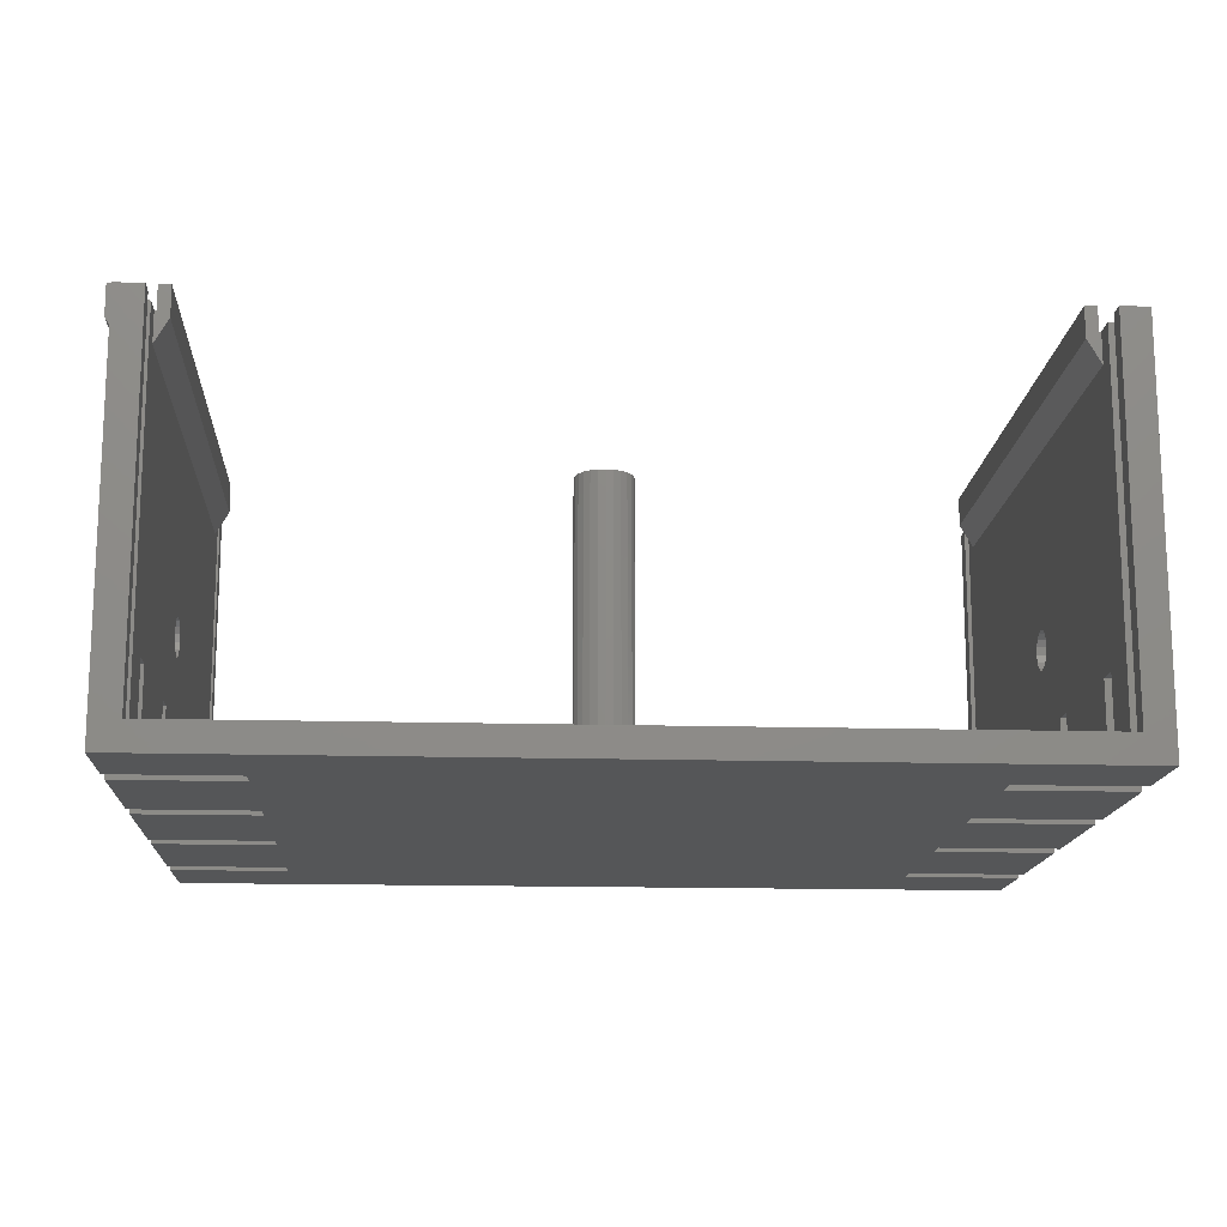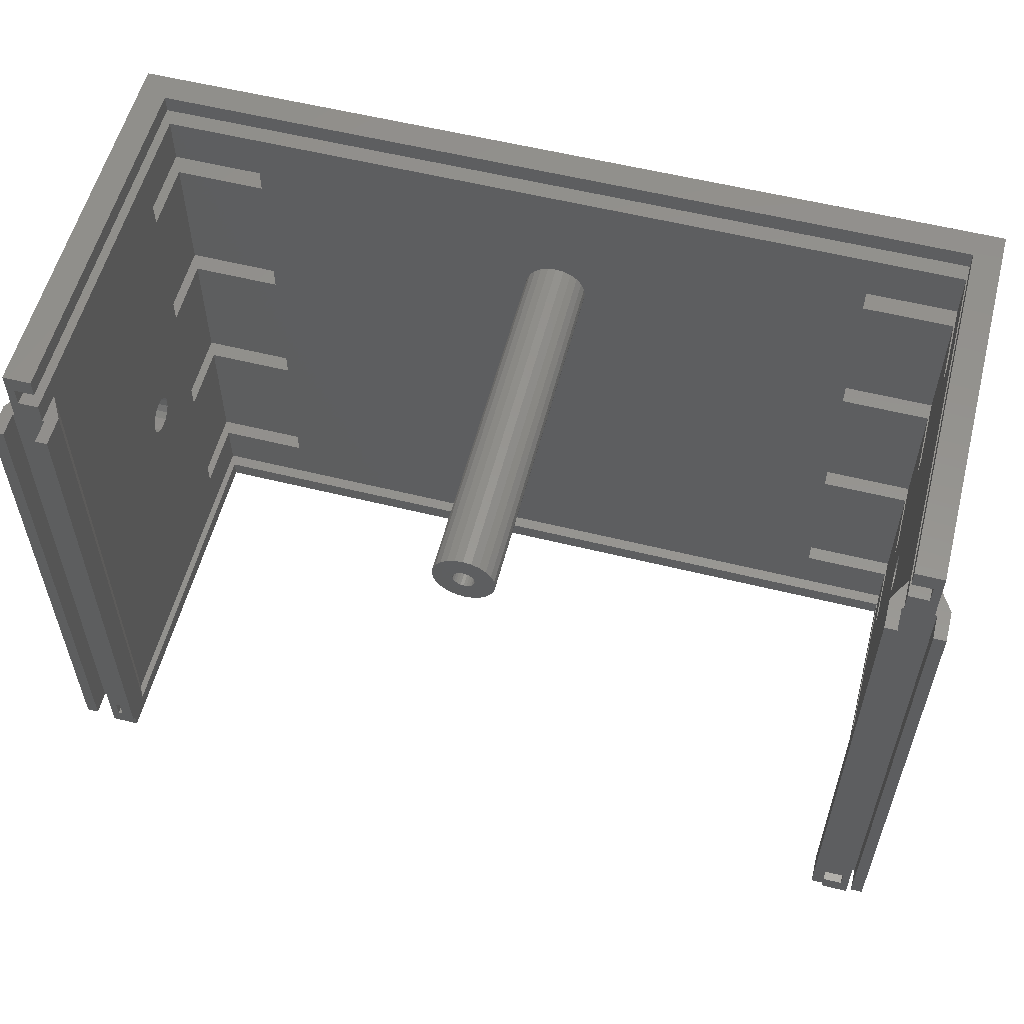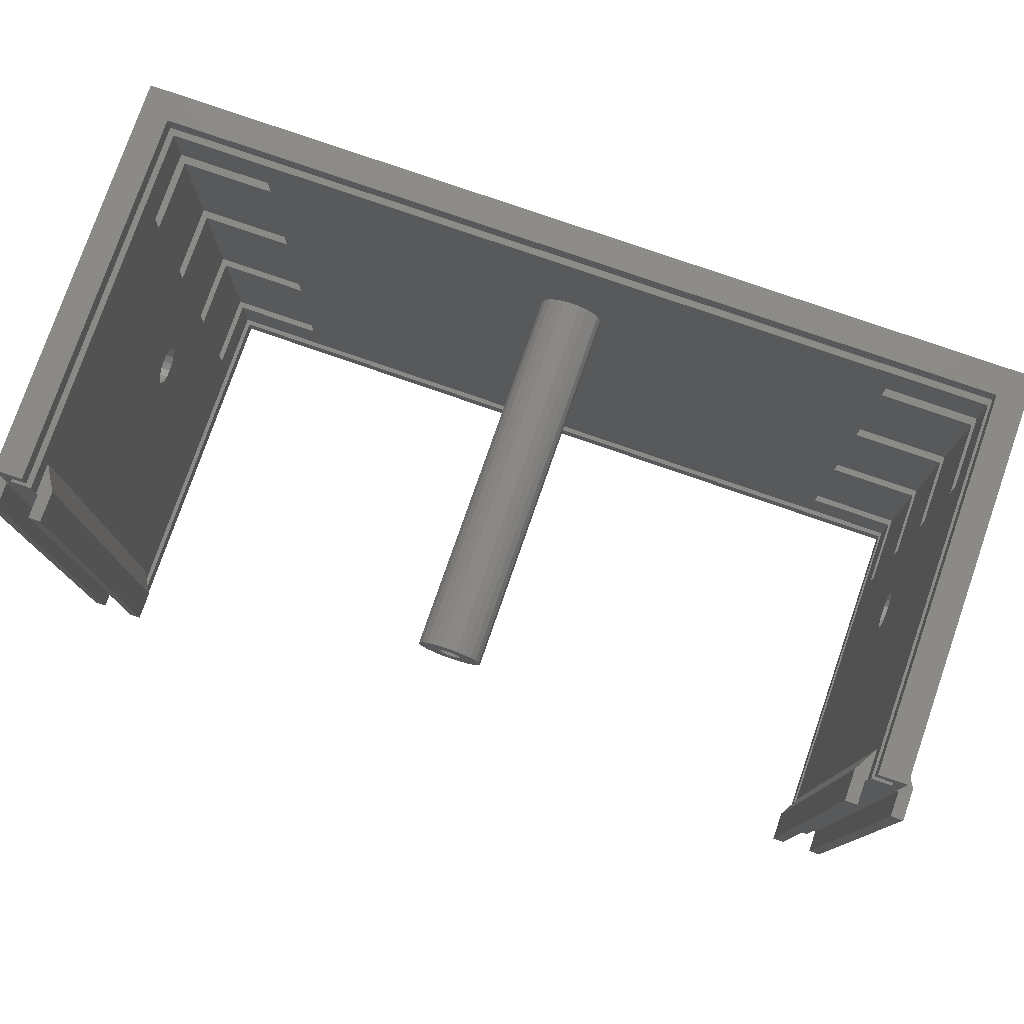
<metadata>
{"format":"stl","ext":"stl","renderer":"f3d","projection":"perspective","resolution":1024,"background":"white","views":[{"elev":-15.0,"azim":-3.5,"up":"+Z"},{"elev":57.0,"azim":14.5,"up":"+Y"},{"elev":77.9,"azim":19.2,"up":"+Y"}]}
</metadata>
<code>
# stl→obj: 352 verts, 740 faces
v -56.75 -74 16.66
v -56.75 -74 20.5
v -56.75 -4 16.66
v -56.75 -4 20.5
v -55 -74 13.63
v -55.25 -74 17.5
v -55 -74 17.5
v -55.25 -74 20.5
v -55 -4 13.63
v -55.25 -4 17.5
v -55.25 -4 20.5
v -55 -4 17.5
v -54 -79.25 17.5
v -55 -81.5 17.5
v -51.5 -81.5 17.5
v -54 -76.75 17.5
v -51.5 -76.75 17.5
v -51.5 -74 17.5
v -51.25 -4 17.5
v -51.25 -74 17.5
v -51.5 -4 17.5
v -51.5 -1.25 17.5
v -54 -1.25 17.5
v -54 1.25 17.5
v -51.5 3.5 17.5
v -51.5 1.25 17.5
v -55 3.5 17.5
v -51.5 -79.25 17.5
v -55 -81.5 -32.5
v -55 -70.5 -32.5
v -55 -7.5 -32.5
v -55 3.5 -32.5
v -55 -7.5 -20
v -55 -10.5 -20
v -55 -27.5 -20
v -55 -27.5 -32.5
v -55 -30.5 -20
v -55 -50.5 -32.5
v -55 -67.5 -32.5
v -55 -50.5 -20
v -55 -47.5 -20
v -55 -67.5 -20
v -55 -41.77 -11.77
v -55 -40.96 -12.31
v -55 -42.5 -10
v -55 -42.31 -10.96
v -55 -38.23 -11.77
v -55 -38.23 -8.232
v -55 -37.69 -9.043
v -55 -47.5 -32.5
v -55 -40.96 -7.69
v -55 -30.5 -32.5
v -55 -42.31 -9.043
v -55 -37.69 -10.96
v -55 -39.04 -12.31
v -55 -37.5 -10
v -55 -39.04 -7.69
v -55 -40 -12.5
v -55 -41.77 -8.232
v -55 -40 -7.5
v -55 -70.5 -20
v -55 -10.5 -32.5
v 51.5 3.5 -29
v 55 3.5 -32.5
v -51.5 3.5 -29
v 51.5 3.5 17.5
v 55 3.5 17.5
v -51.5 1.25 -29
v 54 1.25 -31.5
v 54 1.25 17.5
v 51.5 1.25 17.5
v 51.5 1.25 -29
v -54 1.25 -31.5
v -54 -1.25 -31.5
v -51.5 -1.25 -29
v 54 -1.25 -31.5
v 54 -1.25 17.5
v 51.5 -1.25 -29
v 51.5 -1.25 17.5
v -51.5 -70.5 -29
v -51.5 -70.5 -20
v -51.5 -74 13.63
v -51.5 -67.5 -29
v -51.5 -50.5 -29
v -51.5 -67.5 -20
v -51.5 -50.5 -20
v -51.5 -4 13.63
v -51.5 -47.5 -29
v -51.5 -30.5 -29
v -51.5 -47.5 -20
v -51.5 -30.5 -20
v -51.5 -10.5 -20
v -51.5 -27.5 -20
v -51.5 -27.5 -29
v -51.5 -10.5 -29
v -51.5 -7.5 -20
v -51.5 -7.5 -29
v -51.5 -76.75 -29
v -51.5 -42.5 -10
v -51.5 -42.31 -9.043
v -51.5 -41.77 -8.232
v -51.5 -40.96 -7.69
v -51.5 -40 -12.5
v -51.5 -40.96 -12.31
v -51.5 -37.5 -10
v -51.5 -37.69 -10.96
v -51.5 -38.23 -11.77
v -51.5 -39.04 -12.31
v -51.5 -41.77 -11.77
v -51.5 -42.31 -10.96
v -51.5 -37.69 -9.043
v -51.5 -38.23 -8.232
v -51.5 -39.04 -7.69
v -51.5 -40 -7.5
v -49.75 -4 16.66
v -51.25 -4 20.5
v -49.75 -4 20.5
v -51.25 -74 20.5
v -49.75 -74 16.66
v -49.75 -74 20.5
v 54 -76.75 -31.5
v 54 -76.75 17.5
v 51.5 -76.75 17.5
v 51.5 -76.75 -29
v -54 -76.75 -31.5
v -54 -79.25 -31.5
v -51.5 -79.25 -29
v 54 -79.25 -31.5
v 54 -79.25 17.5
v 51.5 -79.25 -29
v 51.5 -79.25 17.5
v -51.5 -81.5 -29
v 55 -81.5 -32.5
v 55 -81.5 17.5
v 51.5 -81.5 17.5
v 51.5 -81.5 -29
v -40 -70.5 -32.5
v -40 -67.5 -32.5
v -40 -50.5 -32.5
v -40 -47.5 -32.5
v -40 -30.5 -32.5
v -40 -27.5 -32.5
v 40 -70.5 -32.5
v -40 -10.5 -32.5
v -40 -7.5 -32.5
v 40 -7.5 -32.5
v 55 -7.5 -32.5
v 40 -10.5 -32.5
v 40 -27.5 -32.5
v 55 -27.5 -32.5
v 40 -30.5 -32.5
v 40 -67.5 -32.5
v 40 -50.5 -32.5
v 55 -67.5 -32.5
v 40 -47.5 -32.5
v 55 -70.5 -32.5
v 55 -47.5 -32.5
v 55 -50.5 -32.5
v 55 -30.5 -32.5
v 55 -10.5 -32.5
v -40 -70.5 -29
v -40 -67.5 -29
v -40 -50.5 -29
v -40 -47.5 -29
v -40 -30.5 -29
v -40 -27.5 -29
v -40 -10.5 -29
v -40 -7.5 -29
v 55 -67.5 -20
v 55 -70.5 -20
v 55 -50.5 -20
v 55 -47.5 -20
v 55 -41.77 -11.77
v 55 -42.5 -10
v 55 -42.31 -9.043
v 55 -27.5 -20
v 55 -10.5 -20
v 55 -74 13.63
v 55 -7.5 -20
v 55 -4 13.63
v 55 -4 17.5
v 55 -40.96 -12.31
v 55 -30.5 -20
v 55 -42.31 -10.96
v 55 -41.77 -8.232
v 55 -40.96 -7.69
v 55 -40 -7.5
v 55 -37.69 -9.043
v 55 -37.5 -10
v 55 -39.04 -7.69
v 55 -38.23 -11.77
v 55 -39.04 -12.31
v 55 -38.23 -8.232
v 55 -37.69 -10.96
v 55 -40 -12.5
v 55 -74 17.5
v 51.5 -74 17.5
v 55.25 -4 17.5
v 51.5 -4 17.5
v 55.25 -74 17.5
v 51.25 -4 17.5
v 51.25 -74 17.5
v 51.5 -74 13.63
v 51.5 -10.5 -29
v 51.5 -37.5 -10
v 51.5 -37.69 -9.043
v 51.5 -4 13.63
v 51.5 -7.5 -20
v 51.5 -30.5 -29
v 51.5 -41.77 -11.77
v 51.5 -40.96 -12.31
v 51.5 -41.77 -8.232
v 51.5 -40.96 -7.69
v 51.5 -10.5 -20
v 51.5 -50.5 -29
v 51.5 -27.5 -29
v 51.5 -27.5 -20
v 51.5 -40 -12.5
v 51.5 -30.5 -20
v 51.5 -47.5 -20
v 51.5 -50.5 -20
v 51.5 -47.5 -29
v 51.5 -70.5 -20
v 51.5 -67.5 -20
v 51.5 -67.5 -29
v 51.5 -38.23 -11.77
v 51.5 -39.04 -12.31
v 51.5 -42.31 -10.96
v 51.5 -42.5 -10
v 51.5 -70.5 -29
v 51.5 -42.31 -9.043
v 51.5 -37.69 -10.96
v 51.5 -40 -7.5
v 51.5 -39.04 -7.69
v 51.5 -38.23 -8.232
v 51.5 -7.5 -29
v 40 -70.5 -29
v 40 -67.5 -29
v 40 -50.5 -29
v 40 -47.5 -29
v -2 -22.46 -29
v 40 -30.5 -29
v 3.864 -20.04 -29
v 3.464 -21 -29
v 0 -15 -29
v 1.035 -15.14 -29
v 40 -10.5 -29
v 40 -27.5 -29
v 40 -7.5 -29
v -3.464 -17 -29
v -2.828 -16.17 -29
v -2.828 -21.83 -29
v -3.864 -17.96 -29
v -4 -19 -29
v 2 -22.46 -29
v 1.035 -22.86 -29
v -2 -15.54 -29
v -1.035 -15.14 -29
v 4 -19 -29
v 3.864 -17.96 -29
v 3.464 -17 -29
v 2.828 -16.17 -29
v 2 -15.54 -29
v -3.464 -21 -29
v 2.828 -21.83 -29
v 0 -23 -29
v -1.035 -22.86 -29
v -3.864 -20.04 -29
v 56.75 -74 16.66
v 56.75 -74 20.5
v 55.25 -74 20.5
v 56.75 -4 16.66
v 55.25 -4 20.5
v 56.75 -4 20.5
v 49.75 -74 20.5
v 49.75 -74 16.66
v 51.25 -74 20.5
v 51.25 -4 20.5
v 49.75 -4 16.66
v 49.75 -4 20.5
v -4 -19 17.5
v -3.864 -17.96 17.5
v -3.864 -20.04 17.5
v -3.464 -21 17.5
v -2.828 -21.83 17.5
v -2 -22.46 17.5
v -1.035 -22.86 17.5
v 0 -23 17.5
v 1.035 -22.86 17.5
v 2 -22.46 17.5
v 2.828 -21.83 17.5
v 3.464 -21 17.5
v 3.864 -20.04 17.5
v 4 -19 17.5
v 3.864 -17.96 17.5
v 3.464 -17 17.5
v 2.828 -16.17 17.5
v 2 -15.54 17.5
v 1.035 -15.14 17.5
v 0 -15 17.5
v -1.035 -15.14 17.5
v -2 -15.54 17.5
v -2.828 -16.17 17.5
v -3.464 -17 17.5
v 0 -20.4 17.5
v -0.3623 -20.35 17.5
v -0.7 -20.21 17.5
v 0.9899 -19.99 17.5
v 0.7 -20.21 17.5
v 0.3623 -17.65 17.5
v 0.7 -17.79 17.5
v 1.352 -18.64 17.5
v 1.4 -19 17.5
v -1.352 -18.64 17.5
v -1.4 -19 17.5
v -0.7 -17.79 17.5
v -0.3623 -17.65 17.5
v -0.9899 -19.99 17.5
v -0.9899 -18.01 17.5
v -1.212 -18.3 17.5
v 0 -17.6 17.5
v 0.9899 -18.01 17.5
v 1.212 -18.3 17.5
v 1.352 -19.36 17.5
v -1.212 -19.7 17.5
v 1.212 -19.7 17.5
v 0.3623 -20.35 17.5
v -1.352 -19.36 17.5
v -1.352 -19.36 0
v -1.4 -19 0
v -1.352 -18.64 0
v -1.212 -19.7 0
v -0.9899 -19.99 0
v -0.7 -20.21 0
v -0.3623 -20.35 0
v 0 -20.4 0
v 0.3623 -20.35 0
v 0.7 -20.21 0
v 0.9899 -19.99 0
v 1.212 -19.7 0
v 1.352 -19.36 0
v 1.4 -19 0
v 1.352 -18.64 0
v 1.212 -18.3 0
v 0.9899 -18.01 0
v 0.7 -17.79 0
v 0.3623 -17.65 0
v 0 -17.6 0
v -0.3623 -17.65 0
v -0.7 -17.79 0
v -0.9899 -18.01 0
v -1.212 -18.3 0
f 1 2 3
f 3 2 4
f 2 1 5
f 6 2 5
f 7 6 5
f 6 8 2
f 9 5 3
f 3 5 1
f 3 4 9
f 10 4 11
f 9 4 10
f 12 9 10
f 4 2 8
f 11 4 8
f 10 11 8
f 6 10 8
f 13 14 15
f 7 14 13
f 16 17 7
f 7 13 16
f 18 7 17
f 19 7 18
f 19 18 20
f 21 7 19
f 22 7 21
f 23 7 22
f 24 7 23
f 12 7 24
f 25 24 26
f 27 24 25
f 10 7 12
f 27 12 24
f 6 7 10
f 28 13 15
f 29 14 30
f 5 14 7
f 30 14 5
f 9 12 27
f 31 27 32
f 33 27 31
f 34 27 33
f 35 27 34
f 35 34 36
f 37 27 35
f 38 39 40
f 41 27 37
f 42 43 44
f 42 45 46
f 42 46 43
f 47 27 41
f 48 9 49
f 41 37 50
f 51 42 9
f 52 50 37
f 45 42 53
f 54 27 47
f 40 55 41
f 55 47 41
f 49 27 56
f 57 9 48
f 55 40 58
f 53 42 59
f 57 60 9
f 59 42 51
f 60 51 9
f 56 27 54
f 9 42 61
f 61 30 5
f 9 61 5
f 49 9 27
f 62 36 34
f 42 44 58
f 42 58 40
f 42 40 39
f 63 64 65
f 32 27 65
f 32 65 64
f 64 63 66
f 64 66 67
f 65 27 25
f 65 25 26
f 68 65 26
f 69 70 71
f 68 69 72
f 72 69 71
f 73 69 68
f 24 68 26
f 73 68 24
f 73 24 23
f 74 73 23
f 22 75 23
f 74 75 76
f 77 78 79
f 76 78 77
f 75 78 76
f 23 75 74
f 80 81 82
f 83 84 85
f 84 86 85
f 87 82 81
f 88 89 90
f 89 91 90
f 92 22 93
f 94 95 93
f 95 92 93
f 96 22 92
f 82 17 80
f 97 75 96
f 75 22 96
f 93 87 91
f 93 22 87
f 18 17 82
f 17 98 80
f 86 99 85
f 99 100 85
f 100 101 85
f 101 102 85
f 103 104 86
f 105 106 87
f 90 107 108
f 109 110 86
f 86 110 99
f 87 90 91
f 87 107 90
f 87 106 107
f 108 86 90
f 108 103 86
f 87 111 105
f 87 112 111
f 104 109 86
f 113 112 87
f 114 113 87
f 87 85 102
f 87 81 85
f 102 114 87
f 21 87 22
f 87 21 115
f 115 21 19
f 115 19 116
f 115 116 117
f 116 19 118
f 118 19 20
f 18 82 119
f 20 18 119
f 120 20 119
f 118 20 120
f 121 122 123
f 98 121 124
f 124 121 123
f 125 121 98
f 16 98 17
f 125 98 16
f 125 16 13
f 126 125 13
f 28 127 13
f 126 127 128
f 129 130 131
f 128 130 129
f 127 130 128
f 13 127 126
f 127 28 15
f 132 127 15
f 132 29 133
f 132 15 14
f 134 135 133
f 135 136 133
f 14 29 132
f 136 132 133
f 29 30 133
f 133 30 137
f 133 137 138
f 138 39 38
f 138 38 133
f 133 38 139
f 133 139 140
f 140 50 52
f 140 52 133
f 133 52 141
f 133 141 142
f 142 36 62
f 142 62 133
f 143 62 144
f 145 31 32
f 145 32 64
f 146 64 147
f 145 64 146
f 145 146 148
f 149 148 150
f 145 148 149
f 145 149 151
f 143 145 152
f 152 153 154
f 145 151 155
f 145 155 153
f 143 144 145
f 145 153 152
f 133 62 143
f 156 133 143
f 155 151 157
f 158 154 153
f 159 157 151
f 160 150 148
f 81 80 61
f 137 80 161
f 30 80 137
f 61 80 30
f 85 81 42
f 42 81 61
f 138 162 83
f 39 138 83
f 85 42 83
f 42 39 83
f 86 84 40
f 139 84 163
f 38 84 139
f 40 84 38
f 90 86 41
f 41 86 40
f 140 164 88
f 50 140 88
f 90 41 88
f 41 50 88
f 91 89 37
f 141 89 165
f 52 89 141
f 37 89 52
f 93 91 35
f 35 91 37
f 142 166 94
f 36 142 94
f 93 35 94
f 35 36 94
f 92 95 34
f 144 95 167
f 62 95 144
f 34 95 62
f 96 92 33
f 33 92 34
f 145 168 97
f 31 145 97
f 96 33 97
f 33 31 97
f 100 99 53
f 53 99 45
f 110 46 99
f 99 46 45
f 101 100 59
f 59 100 53
f 102 101 51
f 51 101 59
f 114 102 60
f 60 102 51
f 113 114 57
f 57 114 60
f 112 113 48
f 48 113 57
f 49 111 112
f 48 49 112
f 56 105 111
f 49 56 111
f 106 105 56
f 54 106 56
f 107 106 54
f 47 107 54
f 108 107 47
f 55 108 47
f 103 108 55
f 58 103 55
f 104 103 58
f 44 104 58
f 109 104 44
f 43 109 44
f 109 43 110
f 110 43 46
f 134 133 156
f 169 134 170
f 170 134 156
f 158 134 169
f 158 169 154
f 171 134 158
f 172 134 171
f 159 134 172
f 159 172 157
f 173 134 159
f 174 175 134
f 160 176 150
f 177 176 160
f 178 134 177
f 64 179 147
f 67 179 64
f 67 180 179
f 67 181 180
f 179 178 177
f 182 173 183
f 173 184 134
f 174 134 184
f 185 134 175
f 186 134 185
f 187 134 186
f 188 189 177
f 190 134 187
f 177 134 190
f 191 192 176
f 177 190 193
f 189 194 177
f 177 194 176
f 194 191 176
f 195 182 183
f 176 195 183
f 192 195 176
f 183 173 159
f 193 188 177
f 178 196 134
f 180 178 179
f 129 134 122
f 197 123 122
f 196 198 197
f 196 197 122
f 77 199 197
f 131 135 129
f 77 79 199
f 135 134 129
f 134 196 122
f 181 67 197
f 200 198 196
f 198 181 197
f 199 201 197
f 67 66 71
f 67 71 70
f 67 77 197
f 67 70 77
f 202 197 201
f 66 63 71
f 71 63 72
f 72 63 65
f 68 72 65
f 70 69 77
f 77 69 76
f 76 69 73
f 74 76 73
f 197 203 123
f 204 205 206
f 79 207 199
f 78 207 79
f 208 207 78
f 209 210 211
f 203 207 208
f 212 203 213
f 203 208 214
f 215 123 203
f 216 217 204
f 218 219 211
f 220 203 209
f 221 203 220
f 222 220 209
f 223 123 224
f 224 215 225
f 123 215 224
f 226 217 227
f 228 203 229
f 123 223 230
f 123 230 124
f 210 203 228
f 215 203 221
f 219 218 217
f 218 227 217
f 229 203 231
f 217 226 204
f 231 203 212
f 226 232 204
f 233 203 234
f 209 203 210
f 209 211 219
f 213 203 233
f 204 235 214
f 204 206 235
f 205 204 232
f 208 78 236
f 234 203 214
f 235 234 214
f 167 95 237
f 124 230 237
f 163 84 124
f 225 215 238
f 215 239 238
f 240 75 239
f 241 75 240
f 222 209 240
f 209 242 240
f 243 244 242
f 245 246 247
f 216 204 248
f 204 247 248
f 249 75 247
f 161 80 124
f 236 78 249
f 78 75 249
f 165 124 237
f 239 168 238
f 239 75 168
f 165 89 124
f 250 251 75
f 95 166 237
f 95 94 166
f 166 165 237
f 162 161 124
f 89 164 124
f 89 88 164
f 164 163 124
f 84 162 124
f 84 83 162
f 80 98 124
f 241 252 75
f 253 75 254
f 255 256 240
f 250 75 253
f 257 258 75
f 259 243 242
f 257 75 251
f 260 259 242
f 261 260 248
f 245 75 258
f 262 261 248
f 247 75 245
f 247 246 248
f 246 263 248
f 263 262 248
f 248 260 242
f 252 264 75
f 242 244 240
f 244 265 240
f 265 255 240
f 256 266 240
f 266 267 240
f 267 241 240
f 268 75 264
f 254 75 268
f 168 237 238
f 168 167 237
f 97 168 75
f 87 115 119
f 82 87 119
f 120 119 115
f 117 120 115
f 116 118 120
f 117 116 120
f 122 121 129
f 129 121 128
f 128 121 125
f 126 128 125
f 131 130 135
f 135 130 136
f 136 130 127
f 132 136 127
f 230 223 170
f 230 170 156
f 230 156 237
f 156 143 237
f 152 238 237
f 143 152 237
f 154 169 224
f 238 154 225
f 225 154 224
f 152 154 238
f 215 221 171
f 215 171 158
f 215 158 239
f 158 153 239
f 155 240 239
f 153 155 239
f 157 172 220
f 240 157 222
f 222 157 220
f 155 157 240
f 209 219 183
f 209 183 159
f 209 159 242
f 159 151 242
f 149 248 242
f 151 149 242
f 150 176 217
f 248 150 216
f 216 150 217
f 149 150 248
f 204 214 177
f 204 177 160
f 204 160 247
f 160 148 247
f 146 249 247
f 148 146 247
f 147 179 208
f 249 147 236
f 236 147 208
f 146 147 249
f 168 145 167
f 167 145 144
f 166 142 165
f 165 142 141
f 164 140 163
f 163 140 139
f 162 138 161
f 161 138 137
f 196 178 269
f 200 196 269
f 270 200 269
f 271 200 270
f 180 272 269
f 178 180 269
f 180 181 272
f 272 181 198
f 272 198 273
f 272 273 274
f 179 177 208
f 208 177 214
f 176 183 217
f 217 183 219
f 172 171 220
f 220 171 221
f 169 170 224
f 224 170 223
f 184 228 174
f 174 228 229
f 173 210 184
f 184 210 228
f 173 182 211
f 210 173 211
f 182 195 218
f 211 182 218
f 195 192 227
f 218 195 227
f 192 191 226
f 227 192 226
f 191 194 232
f 226 191 232
f 194 189 205
f 232 194 205
f 205 189 188
f 206 205 188
f 206 188 193
f 235 206 193
f 193 190 235
f 235 190 234
f 190 187 234
f 234 187 233
f 187 186 233
f 233 186 213
f 186 185 213
f 213 185 212
f 185 175 212
f 212 175 231
f 175 174 231
f 231 174 229
f 275 276 203
f 202 275 203
f 197 202 203
f 202 277 275
f 201 278 277
f 202 201 277
f 279 280 207
f 201 280 278
f 207 280 201
f 199 207 201
f 273 198 271
f 271 198 200
f 207 203 279
f 279 203 276
f 254 281 253
f 253 281 282
f 254 268 281
f 281 268 283
f 268 264 283
f 283 264 284
f 264 252 284
f 284 252 285
f 285 252 241
f 286 285 241
f 286 241 267
f 287 286 267
f 287 267 266
f 288 287 266
f 288 266 256
f 289 288 256
f 289 256 255
f 290 289 255
f 290 255 265
f 291 290 265
f 291 265 244
f 292 291 244
f 292 244 243
f 293 292 243
f 293 243 259
f 294 293 259
f 259 260 295
f 294 259 295
f 260 261 296
f 295 260 296
f 261 262 297
f 296 261 297
f 263 298 262
f 262 298 297
f 246 299 263
f 263 299 298
f 245 300 246
f 246 300 299
f 258 301 245
f 245 301 300
f 257 302 258
f 258 302 301
f 251 303 257
f 257 303 302
f 250 304 251
f 251 304 303
f 253 282 250
f 250 282 304
f 273 271 270
f 274 273 270
f 270 269 272
f 274 270 272
f 276 275 279
f 279 275 280
f 280 275 277
f 278 280 277
f 283 284 285
f 287 283 286
f 286 283 285
f 288 283 287
f 289 283 288
f 290 283 289
f 291 283 290
f 292 283 291
f 305 283 292
f 306 307 283
f 308 309 293
f 310 311 297
f 299 283 298
f 300 283 299
f 301 283 300
f 302 283 301
f 303 283 302
f 304 283 303
f 282 283 304
f 281 283 282
f 312 313 295
f 314 283 315
f 316 317 298
f 307 318 283
f 319 283 320
f 298 283 319
f 298 319 316
f 298 317 297
f 317 321 297
f 322 323 296
f 297 311 296
f 311 322 296
f 296 323 295
f 314 320 283
f 323 312 295
f 321 310 297
f 295 313 294
f 294 324 293
f 318 325 283
f 324 326 293
f 326 308 293
f 293 309 292
f 309 327 292
f 327 305 292
f 306 283 305
f 325 328 283
f 313 324 294
f 328 315 283
f 315 328 329
f 330 315 329
f 331 314 315
f 330 331 315
f 328 325 332
f 329 328 332
f 325 318 333
f 332 325 333
f 307 334 318
f 318 334 333
f 306 335 307
f 307 335 334
f 305 336 306
f 306 336 335
f 327 337 305
f 305 337 336
f 309 338 327
f 327 338 337
f 308 339 309
f 309 339 338
f 326 340 308
f 308 340 339
f 324 341 326
f 326 341 340
f 313 342 324
f 324 342 341
f 313 312 342
f 342 312 343
f 312 323 343
f 343 323 344
f 323 322 344
f 344 322 345
f 345 322 311
f 346 345 311
f 346 311 310
f 347 346 310
f 347 310 321
f 348 347 321
f 348 321 317
f 349 348 317
f 349 317 316
f 350 349 316
f 350 316 319
f 351 350 319
f 351 319 320
f 352 351 320
f 352 320 314
f 331 352 314
f 329 332 333
f 335 329 334
f 334 329 333
f 336 329 335
f 337 329 336
f 338 329 337
f 339 329 338
f 340 329 339
f 341 329 340
f 342 329 341
f 343 329 342
f 344 329 343
f 345 329 344
f 346 329 345
f 347 329 346
f 348 329 347
f 349 329 348
f 350 329 349
f 351 329 350
f 352 329 351
f 331 329 352
f 330 329 331

</code>
